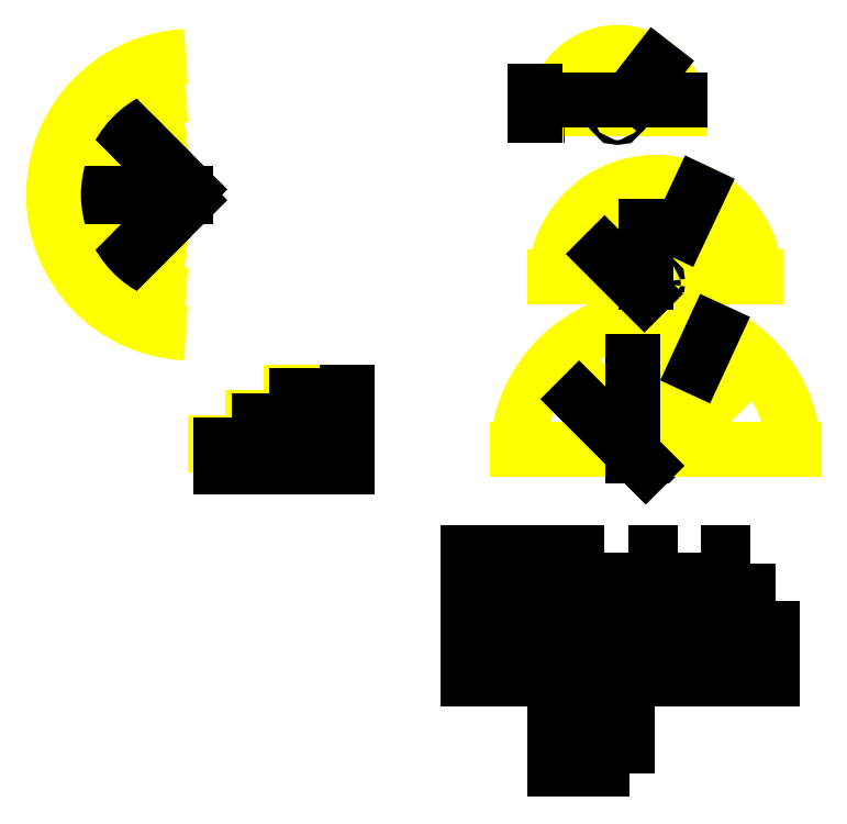
<metadata>
{"format":"dxf","ext":"dxf","renderer":"ezdxf+matplotlib","layout":"modelspace","background":"white","min_lineweight":24,"dpi":150}
</metadata>
<code>
0
SECTION
2
ENTITIES
0
LINE
8
0
10
1019
20
-508
30
0
11
1019
21
-503
31
0
0
LINE
8
0
10
1019
20
-503
30
0
11
1111
21
-503
31
0
0
LINE
8
0
10
957.2
20
-548.6
30
0
11
957.2
21
-543.6
31
0
0
LINE
8
0
10
895.2
20
-584.3
30
0
11
967.2
21
-584.3
31
0
0
POINT
8
0
10
895.2
20
-584.3
30
0
0
POINT
8
0
10
895.2
20
-543.6
30
0
0
LINE
8
0
10
957.2
20
-543.6
30
0
11
1029
21
-543.6
31
0
0
LINE
8
0
10
895.2
20
-589.3
30
0
11
895.2
21
-584.3
31
0
0
LINE
8
0
10
895.2
20
-589.3
30
0
11
967.2
21
-589.3
31
0
0
LINE
8
0
10
957.2
20
-548.6
30
0
11
1029
21
-548.6
31
0
0
LINE
8
0
10
1019
20
-508
30
0
11
1111
21
-508
31
0
0
POINT
8
0
10
905.2
20
-584.3
30
0
0
LINE
8
0
10
905.2
20
-589.3
30
0
11
905.2
21
-625
31
0
0
POINT
8
0
10
967.2
20
-584.3
30
0
0
LINE
8
0
10
967.2
20
-589.3
30
0
11
967.2
21
-584.3
31
0
0
LINE
8
0
10
967.2
20
-584.3
30
0
11
967.2
21
-548.6
31
0
0
POINT
8
0
10
1029
20
-543.6
30
0
0
LINE
8
0
10
1029
20
-548.6
30
0
11
1029
21
-543.6
31
0
0
LINE
8
0
10
1029
20
-543.6
30
0
11
1029
21
-508
31
0
0
LINE
8
0
10
1111
20
-503
30
0
11
1111
21
-508
31
0
0
LINE
8
0
10
1111
20
-508
30
0
11
1111
21
-625
31
0
0
LINE
8
0
10
1111
20
-625
30
0
11
905.2
21
-625
31
0
0
LWPOLYLINE
8
0
90
        8
70
     1
43
0
10
905.2
20
-625
10
1111
20
-625
10
1111
20
-508
10
1029
20
-508
10
1029
20
-548.6
10
967.2
20
-548.6
10
967.2
20
-589.3
10
905.2
20
-589.3
0
ARC
8
0
10
1615
20
-323.4
30
0
40
164
50
3.496
51
176.5
0
LINE
8
0
10
1451
20
-313.4
30
0
11
1778
21
-313.4
31
0
0
ARC
8
0
10
1552
20
-49.1
30
0
40
102
50
5.626
51
174.4
0
LINE
8
0
10
1451
20
-39.1
30
0
11
1654
21
-39.1
31
0
0
LWPOLYLINE
8
0
90
        8
70
     1
43
0
10
1451
20
-764.3
10
1451
20
-970.3
10
1568
20
-970.3
10
1568
20
-888.3
10
1527
20
-888.3
10
1527
20
-826.3
10
1487
20
-826.3
10
1487
20
-764.3
0
LWPOLYLINE
8
0
90
        4
70
     0
43
0
10
1609
20
-596.3
10
1508
20
-495.7
10
1504
20
-499.2
10
1601
20
-596.3
0
LWPOLYLINE
8
0
90
        4
70
     0
43
0
10
1617
20
-596.3
10
1617
20
-452.3
10
1612
20
-452.3
10
1612
20
-596.3
0
LWPOLYLINE
8
0
90
        4
70
     0
43
0
10
1621
20
-596.3
10
1722
20
-495.7
10
1726
20
-499.2
10
1629
20
-596.3
0
LWPOLYLINE
8
0
90
        4
70
     0
43
0
10
1628
20
-313.4
10
1681
20
-260.1
10
1678
20
-256.5
10
1621
20
-313.4
0
LWPOLYLINE
8
0
90
        4
70
     0
43
0
10
1617
20
-313.4
10
1617
20
-231.4
10
1612
20
-231.4
10
1612
20
-313.4
0
LWPOLYLINE
8
0
90
        4
70
     0
43
0
10
1608
20
-313.4
10
1551
20
-256.5
10
1548
20
-260.1
10
1601
20
-313.4
0
LWPOLYLINE
8
0
90
        8
70
     1
43
0
10
1570
20
-764.3
10
1570
20
-970.3
10
1687
20
-970.3
10
1687
20
-888.3
10
1646
20
-888.3
10
1646
20
-826.3
10
1606
20
-826.3
10
1606
20
-764.3
0
LWPOLYLINE
8
0
90
        8
70
     1
43
0
10
1689
20
-764.3
10
1689
20
-970.3
10
1806
20
-970.3
10
1806
20
-888.3
10
1765
20
-888.3
10
1765
20
-826.3
10
1725
20
-826.3
10
1725
20
-764.3
0
DIMENSION
360
4e+08
8
0
280
     0
2
*D5
10
1428
20
-970.3
30
0
11
1418
21
-867.3
31
0
70
    32
71
     5
42
206
73
     0
74
     0
75
     0
3
medium
13
1451
23
-764.3
33
0
14
1451
24
-970.3
34
0
50
90
0
DIMENSION
360
4F7
8
0
280
     0
2
*D6
10
1568
20
-994.5
30
0
11
1509
21
-985.2
31
0
70
    32
71
     5
42
117
73
     0
74
     0
75
     0
3
medium
13
1451
23
-970.3
33
0
14
1568
24
-970.3
34
0
0
DIMENSION
360
506
8
0
280
     0
2
*D7
10
1393
20
-826.3
30
0
11
1384
21
-795.3
31
0
70
    32
71
     5
42
62
73
     0
74
     0
75
     0
3
medium
13
1469
23
-764.3
33
0
14
1487
24
-826.3
34
0
50
90
0
DIMENSION
360
515
8
0
280
     0
2
*D8
10
1393
20
-888.3
30
0
11
1384
21
-857.3
31
0
70
    32
71
     5
42
62
73
     0
74
     0
75
     0
3
medium
13
1527
23
-826.3
33
0
14
1527
24
-888.3
34
0
50
90
0
DIMENSION
360
524
8
0
280
     0
2
*D9
10
1451
20
-1044
30
0
11
1469
21
-1034
31
0
70
    32
71
     5
42
35.67
73
     0
74
     0
75
     0
3
medium
13
1487
23
-764.3
33
0
14
1451
24
-764.3
34
0
0
DIMENSION
360
534
8
0
280
     0
2
*D10
10
1487
20
-1080
30
0
11
1507
21
-1070
31
0
70
    32
71
     5
42
40.67
73
     0
74
     0
75
     0
3
medium
13
1527
23
-826.3
33
0
14
1487
24
-826.3
34
0
0
DIMENSION
360
65C
8
0
280
     0
2
*D31
10
1654
20
-24.72
30
0
11
1552
21
-15.35
31
0
70
    32
71
     5
42
203
73
     0
74
     0
75
     0
3
medium
13
1451
23
-39.1
33
0
14
1654
24
-39.1
34
0
0
CIRCLE
8
0
10
1615
20
-606.3
30
0
40
2.517
0
CIRCLE
8
0
10
1615
20
-323.4
30
0
40
3.788
0
CIRCLE
8
0
10
1552
20
-49.1
30
0
40
3.858
0
DIMENSION
360
6BC
8
0
280
     0
2
*D38
10
1417
20
-39.1
30
0
11
1417
21
-22.04
31
0
70
   160
71
     5
42
10
73
     0
74
     0
75
     0
3
medium
13
1552
23
-49.1
33
0
14
1552
24
-39.1
34
0
50
90
0
DIMENSION
360
825
8
0
280
     0
2
*D55
10
1393
20
-970.3
30
0
11
1384
21
-929.3
31
0
70
    32
71
     5
42
82
73
     0
74
     0
75
     0
3
medium
13
1393
23
-888.3
33
0
14
1451
24
-970.3
34
0
50
90
0
DIMENSION
360
834
8
0
280
     0
2
*D56
10
1568
20
-1080
30
0
11
1548
21
-1070
31
0
70
    32
71
     5
42
40.67
73
     0
74
     0
75
     0
3
medium
13
1527
23
-970.3
33
0
14
1568
24
-970.3
34
0
0
DIMENSION
360
843
8
0
280
     0
2
*D57
10
1354
20
-970.3
30
0
11
1345
21
-898.3
31
0
70
    32
71
     5
42
144
73
     0
74
     0
75
     0
3
medium
13
1507
23
-826.3
33
0
14
1507
24
-970.3
34
0
50
90
0
DIMENSION
360
852
8
0
280
     0
2
*D58
10
1451
20
-1118
30
0
11
1489
21
-1108
31
0
70
    32
71
     5
42
76.33
73
     0
74
     0
75
     0
3
medium
13
1527
23
-826.3
33
0
14
1451
24
-867.3
34
0
0
DIMENSION
360
861
8
0
280
     0
2
*D59
10
1308
20
-970.3
30
0
11
1299
21
-867.3
31
0
70
    32
71
     5
42
206
73
     0
74
     0
75
     0
3
medium
13
1469
23
-764.3
33
0
14
1469
24
-970.3
34
0
50
90
0
ARC
8
0
10
857.1
20
-241.7
30
0
40
164
50
90
51
93.5
0
ARC
8
0
10
857.1
20
-179.7
30
0
40
164
50
93.5
51
266.5
0
ARC
8
0
10
857.1
20
-179.7
30
0
40
102
50
95.63
51
264.4
0
ARC
8
0
10
857.1
20
-179.7
30
0
40
164
50
266.5
51
270
0
ARC
8
0
10
857.1
20
-179.7
30
0
40
102
50
264.4
51
270
0
ARC
8
0
10
857.1
20
-241.7
30
0
40
226
50
90
51
92.54
0
LINE
8
0
10
847.1
20
-182.2
30
0
11
641.1
21
-182.2
31
0
0
LINE
8
0
10
847.1
20
-177.2
30
0
11
641.1
21
-177.2
31
0
0
LINE
8
0
10
641.1
20
-177.2
30
0
11
641.1
21
-182.2
31
0
0
LINE
8
0
10
703.1
20
-177.2
30
0
11
703.1
21
-182.2
31
0
0
LINE
8
0
10
765.1
20
-177.2
30
0
11
765.1
21
-182.2
31
0
0
LINE
8
0
10
848.2
20
-174.4
30
0
11
702.6
21
-28.71
31
0
0
LINE
8
0
10
851.8
20
-170.8
30
0
11
706.1
21
-25.18
31
0
0
LINE
8
0
10
706.1
20
-25.18
30
0
11
702.6
21
-28.71
31
0
0
LINE
8
0
10
750
20
-69.02
30
0
11
746.4
21
-72.55
31
0
0
LINE
8
0
10
793.8
20
-112.9
30
0
11
790.3
21
-116.4
31
0
0
LINE
8
0
10
848.2
20
-185
30
0
11
702.6
21
-330.6
31
0
0
LINE
8
0
10
851.8
20
-188.5
30
0
11
706.1
21
-334.2
31
0
0
LINE
8
0
10
706.1
20
-334.2
30
0
11
702.6
21
-330.6
31
0
0
LINE
8
0
10
750
20
-290.3
30
0
11
746.4
21
-286.8
31
0
0
LINE
8
0
10
793.8
20
-246.5
30
0
11
790.3
21
-243
31
0
0
ARC
8
0
10
857.1
20
-179.7
30
0
40
226
50
92.53
51
267.5
0
ARC
8
0
10
857.1
20
-179.7
30
0
40
226
50
90
51
92.53
0
ARC
8
0
10
857.1
20
-179.7
30
0
40
226
50
267.5
51
270
0
ARC
8
0
10
1615
20
-606.3
30
0
40
226
50
2.536
51
177.5
0
LINE
8
0
10
1389
20
-596.3
30
0
11
1841
21
-596.3
31
0
0
DIMENSION
360
8F3
8
0
280
     0
2
*D60
10
1615
20
-323.4
30
0
11
1665
21
-215.7
31
0
70
   164
71
     5
42
164
73
     0
74
     0
75
     0
3
medium
15
1685
25
-175
35
0
40
0
0
DIMENSION
360
8FE
8
0
280
     0
2
*D61
10
1552
20
-49.1
30
0
11
1594
21
4.414
31
0
70
   164
71
     5
42
102
73
     0
74
     0
75
     0
3
medium
15
1615
25
31.47
35
0
40
0
0
DIMENSION
360
909
8
0
280
     0
2
*D62
10
1615
20
-606.3
30
0
11
1693
21
-438.2
31
0
70
   164
71
     5
42
226
73
     0
74
     0
75
     0
3
medium
15
1710
25
-401.1
35
0
40
0
0
DIMENSION
360
923
8
0
280
     0
2
*D64
10
1578
20
-606.3
30
0
11
1569
21
-529.3
31
0
70
    32
71
     5
42
154
73
     0
74
     0
75
     0
3
medium
13
1615
23
-452.3
33
0
14
1615
24
-606.3
34
0
50
90
0
DIMENSION
360
932
8
0
280
     0
2
*D65
10
1599
20
-622.5
30
0
11
1551
21
-561.4
31
0
70
    33
71
     5
42
154
73
     0
74
     0
75
     0
3
medium
13
1506
23
-497.4
33
0
14
1615
24
-606.3
34
0
0
DIMENSION
360
941
8
0
280
     0
2
*D66
10
1599
20
-323.4
30
0
11
1589
21
-277.4
31
0
70
    32
71
     5
42
92
73
     0
74
     0
75
     0
3
medium
13
1615
23
-231.4
33
0
14
1615
24
-323.4
34
0
50
90
0
DIMENSION
360
950
8
0
280
     0
2
*D67
10
1597
20
-341.5
30
0
11
1571
21
-302.3
31
0
70
    33
71
     5
42
92
73
     0
74
     0
75
     0
3
medium
13
1550
23
-258.3
33
0
14
1615
24
-323.4
34
0
0
ENDSEC
0
EOF

</code>
